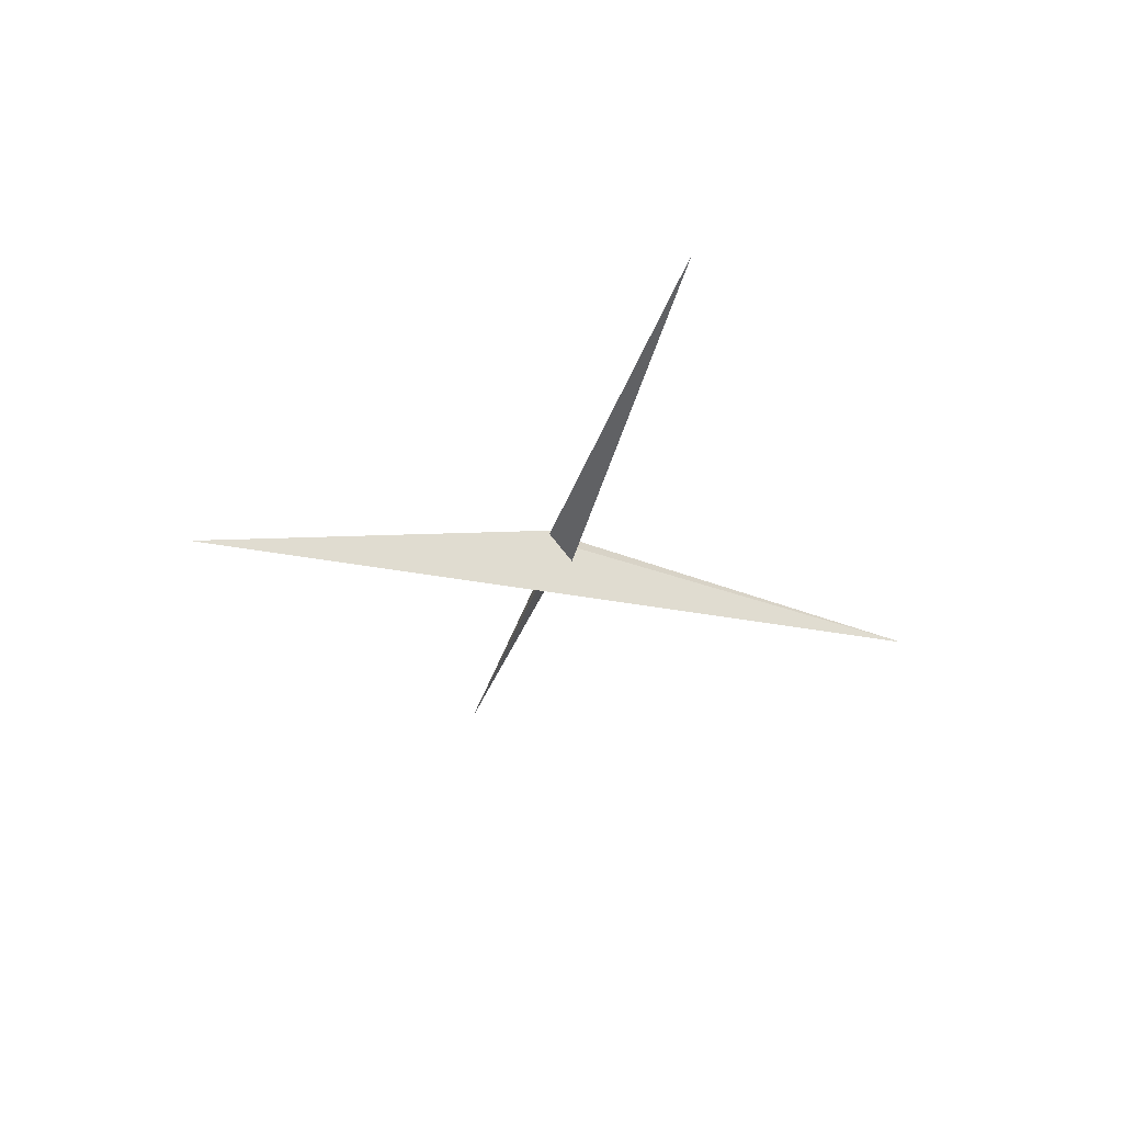
<metadata>
{"format":"obj","ext":"obj","renderer":"f3d","projection":"perspective","resolution":1024,"background":"white","views":[{"elev":-28.6,"azim":101.5,"up":"+Z"}]}
</metadata>
<code>
v -6.941 8.374 4.762
v -7.969 -10.95 -13.14
v -1.93 2.772 6.135
v 1.93 -2.772 6.135
v 8.972 -10.72 8.001
v -4.508 -5.213 -3.923
v 171.4 -315.1 -53.21
v 2.336 -13.04 -2.197
v -4.547 2.627 2.775
v 5.522 1.39 14.16
v -5.426 3.239 2.215
v -8.972 10.72 8.001
v 4.508 5.213 -3.923
v -3.382 -1.759 -6.655
v 3.382 1.759 -6.655
v 2.103 -10.03 -17.25
v -415.7 -190.6 17.79
v -13.58 -0.5135 -0.415
v 2.108 4.687 -3.235
v 2.292 5.066 -2.965
v 7.969 10.95 -13.14
v 6.941 -8.374 4.762
v -5.522 -1.39 14.16
v -171.4 315.1 -53.21
v -2.336 13.04 -2.197
v 4.547 -2.627 2.775
v 5.426 -3.239 2.215
v -2.108 -4.687 -3.235
v -2.103 10.03 -17.25
v 415.7 190.6 17.79
v 13.58 0.5135 -0.415
v -2.292 -5.066 -2.965
v -6.109 1.313 4.68
v -0.2011 -7.662 -6.338
v -6.566 2.28 3.946
v -6.238 1.51 4.913
v 0.2011 7.662 -6.338
v 0.1904 7.652 -6.322
v 0.4308 7.645 -5.949
v 6.109 -1.313 4.68
v 6.238 -1.51 4.913
v 6.566 -2.28 3.946
v -0.1904 -7.652 -6.322
v -0.4308 -7.645 -5.949
f 1 2 6 5 8 7 10 4 3 9 11
f 1 2 18 17 16 14 15 19 20 13 12
f 3 4 26 27 22 21 13 12 25 24 23
f 5 6 32 28 14 15 29 30 31 21 22
f 7 8 34 16 14 28 35 36 33 23 24
f 3 9 39 38 37 29 30 17 18 33 23
f 7 10 40 41 42 19 15 29 37 25 24
f 4 10 40 31 30 17 16 34 43 44 26
f 1 11 35 28 32 44 43 38 37 25 12
f 9 11 35 36 41 40 31 21 13 20 39
f 5 8 34 43 38 39 20 19 42 27 22
f 2 6 32 44 26 27 42 41 36 33 18

</code>
